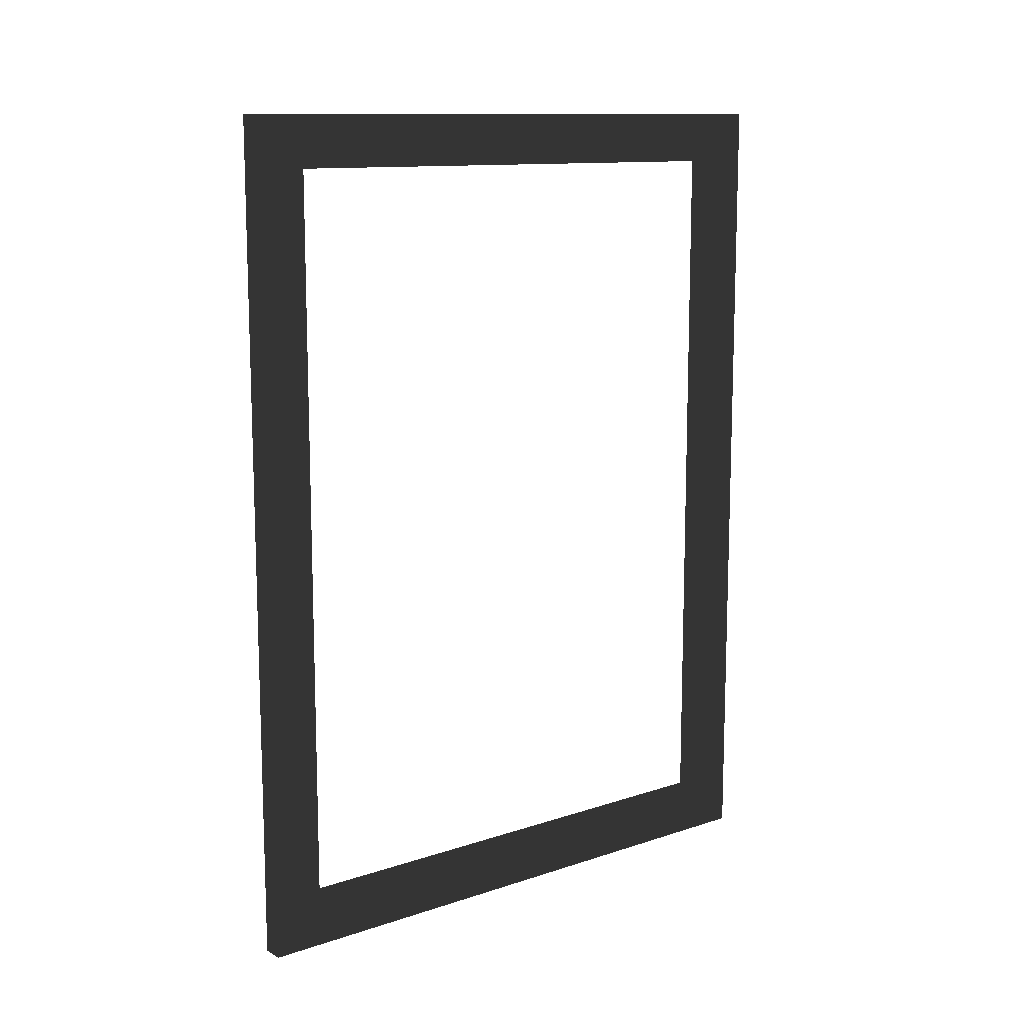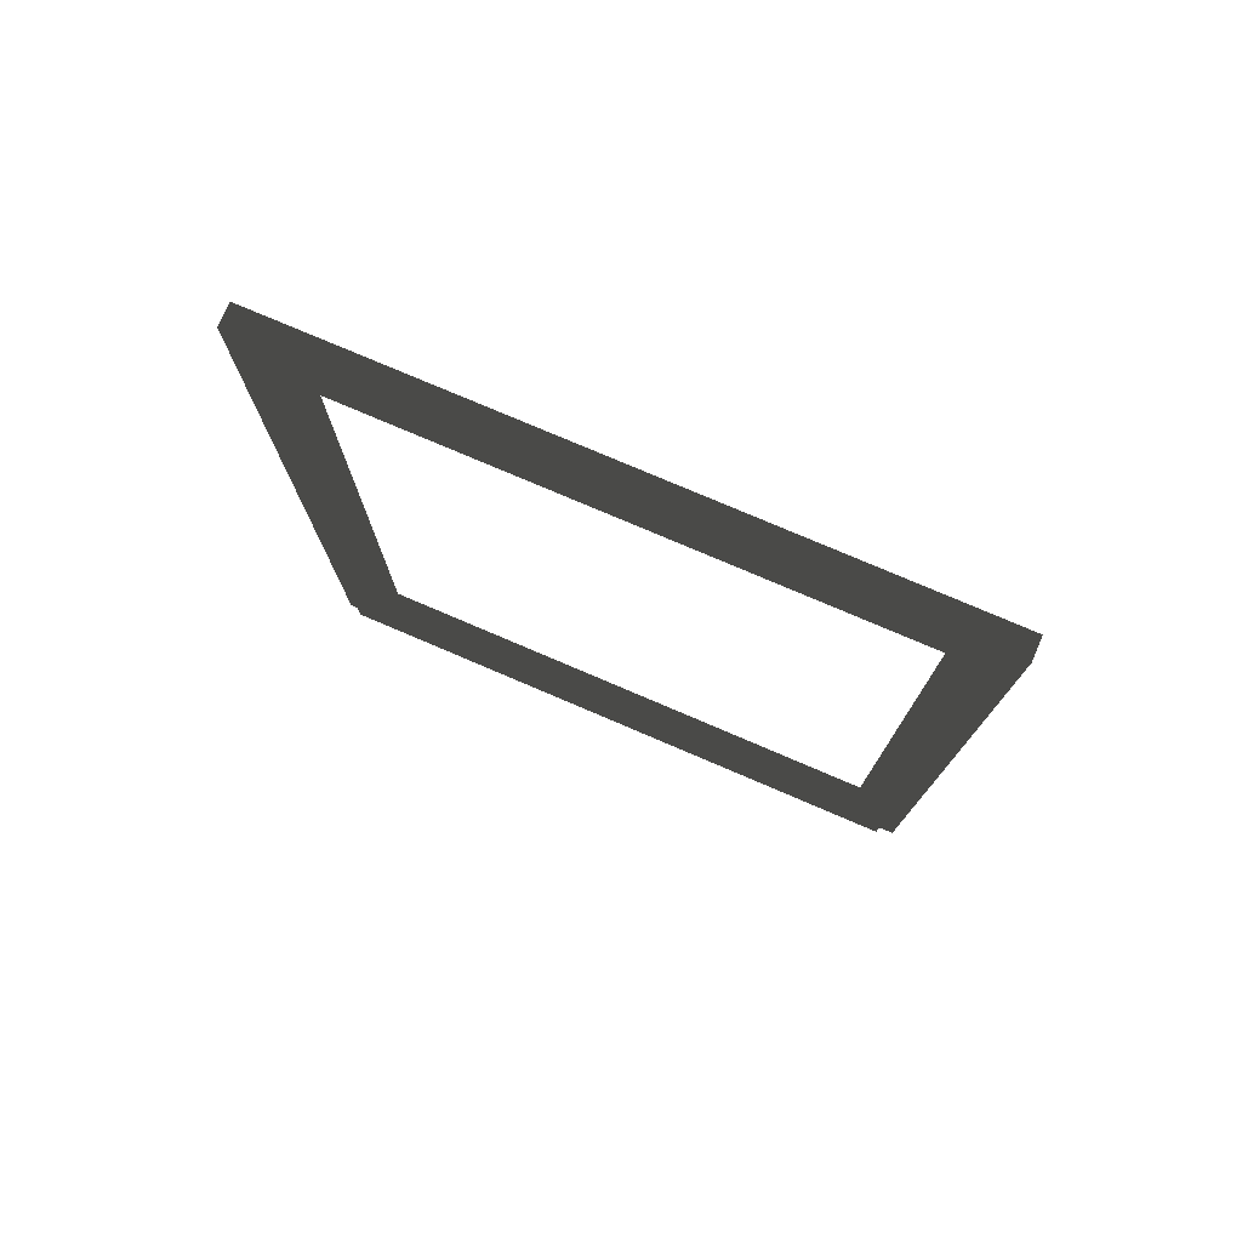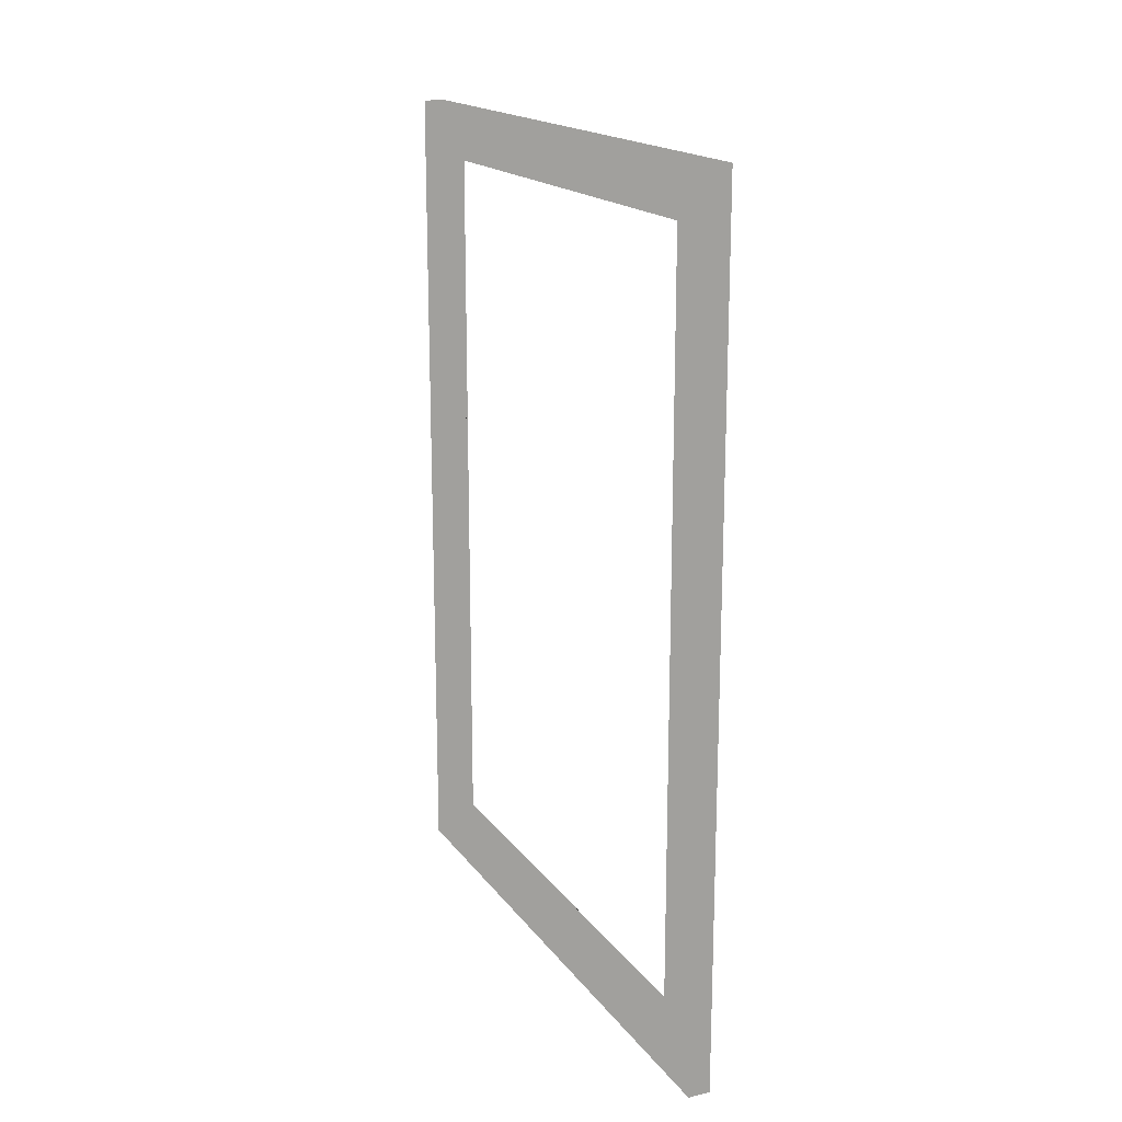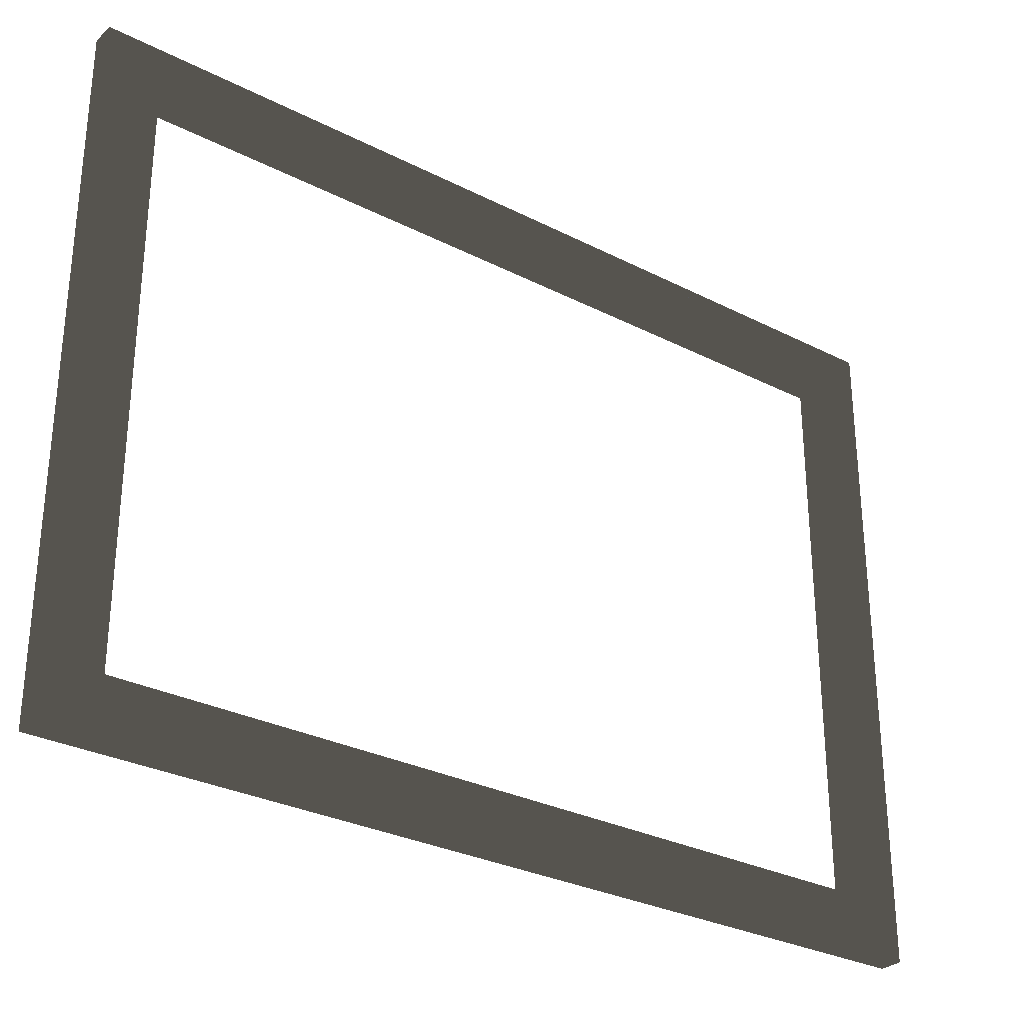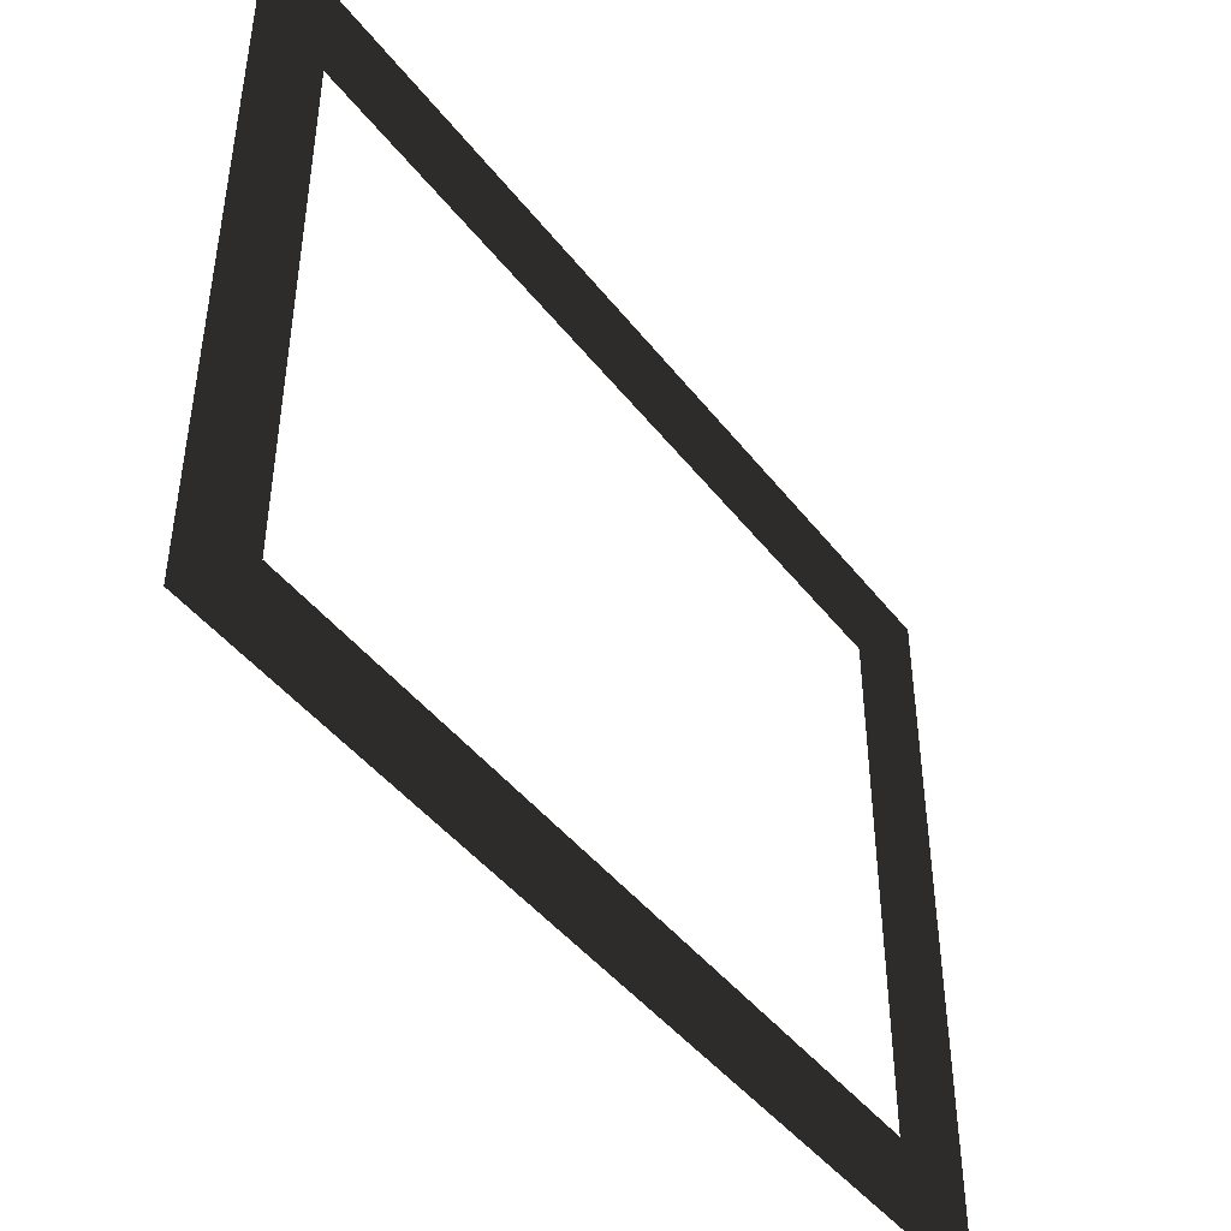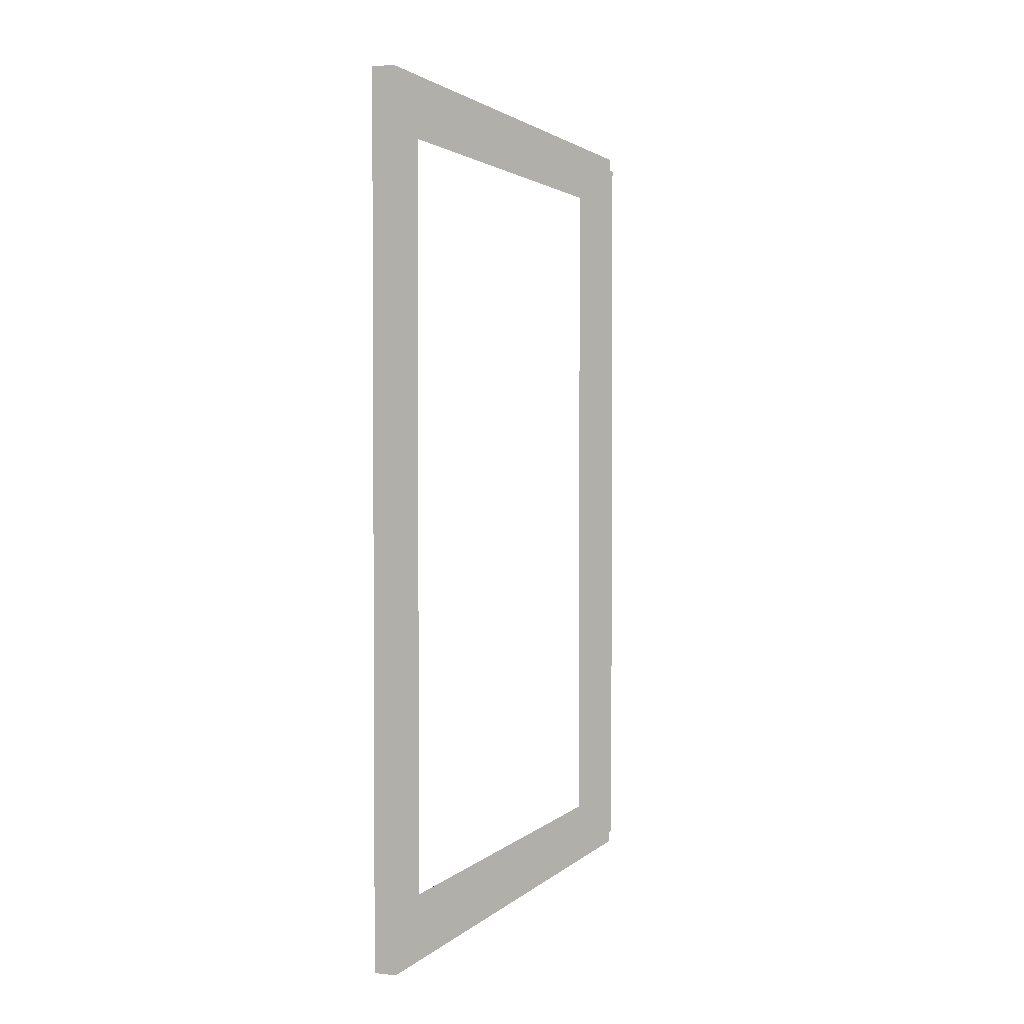
<metadata>
{"format":"obj","ext":"obj","renderer":"f3d","projection":"perspective","resolution":1024,"background":"white","views":[{"elev":11.9,"azim":-128.2,"up":"+Y"},{"elev":76.6,"azim":113.2,"up":"+Y"},{"elev":17.5,"azim":-24.4,"up":"+Y"},{"elev":-29.8,"azim":53.2,"up":"+Z"},{"elev":-44.8,"azim":-144.8,"up":"+Z"},{"elev":2.2,"azim":21.3,"up":"+Y"}]}
</metadata>
<code>
v  0.007895 -1  0.7484
v -0.04388  -1  0.7484
v -0.04388  -1 -0.7484
v  0.007895 -1 -0.7484
v 0.007895 1 0.7484
v  0.007895  1 -0.7484
v -0.04388   1 -0.7484
v -0.04388   1  0.7484
v  0.02809 -0.9191 -0.6675
v  0.02809 -0.9191  0.6675
v  0.02809 -0.9595  0.7079
v  0.02809 -0.9595 -0.7079
v  0.02809  0.9191 -0.6675
v  0.02809  0.9595 -0.7079
v 0.02809 0.9191 0.6675
v 0.02809 0.9595 0.7079
v -0.04388 -0.8786  0.627
v -0.04388 -0.8786 -0.627
v -0.04388  0.8786  0.627
v -0.04388  0.8786 -0.627
v  0.007895 -0.8786  0.627
v  0.007895 -0.8786 -0.627
v  0.007895  0.8786 -0.627
v 0.007895 0.8786 0.627
v  0.007895 -0.9191  0.6675
v  0.007895 -0.9191 -0.6675
v  0.007895 -0.9595 -0.7079
v  0.007895 -0.9595  0.7079
v  0.007895  0.9191 -0.6675
v  0.007895  0.9595 -0.7079
v 0.007895 0.9191 0.6675
v 0.007895 0.9595 0.7079
g Box001
f -32 -31 -30 -29
f -28 -27 -26 -25
f -29 -30 -26 -27
f -31 -32 -28 -25
f -24 -23 -22 -21
f -20 -24 -21 -19
f -18 -20 -19 -17
f -23 -18 -17 -22
f -30 -31 -16 -15
f -31 -25 -14 -16
f -25 -26 -13 -14
f -26 -30 -15 -13
f -12 -11 -15 -16
f -11 -10 -13 -15
f -10 -9 -14 -13
f -9 -12 -16 -14
f -11 -12 -8 -7
f -32 -29 -6 -5
f -10 -11 -7 -4
f -29 -27 -3 -6
f -9 -10 -4 -2
f -27 -28 -1 -3
f -12 -9 -2 -8
f -28 -32 -5 -1
f -7 -8 -23 -24
f -8 -2 -18 -23
f -2 -4 -20 -18
f -4 -7 -24 -20
f -5 -6 -21 -22
f -6 -3 -19 -21
f -3 -1 -17 -19
f -1 -5 -22 -17

</code>
